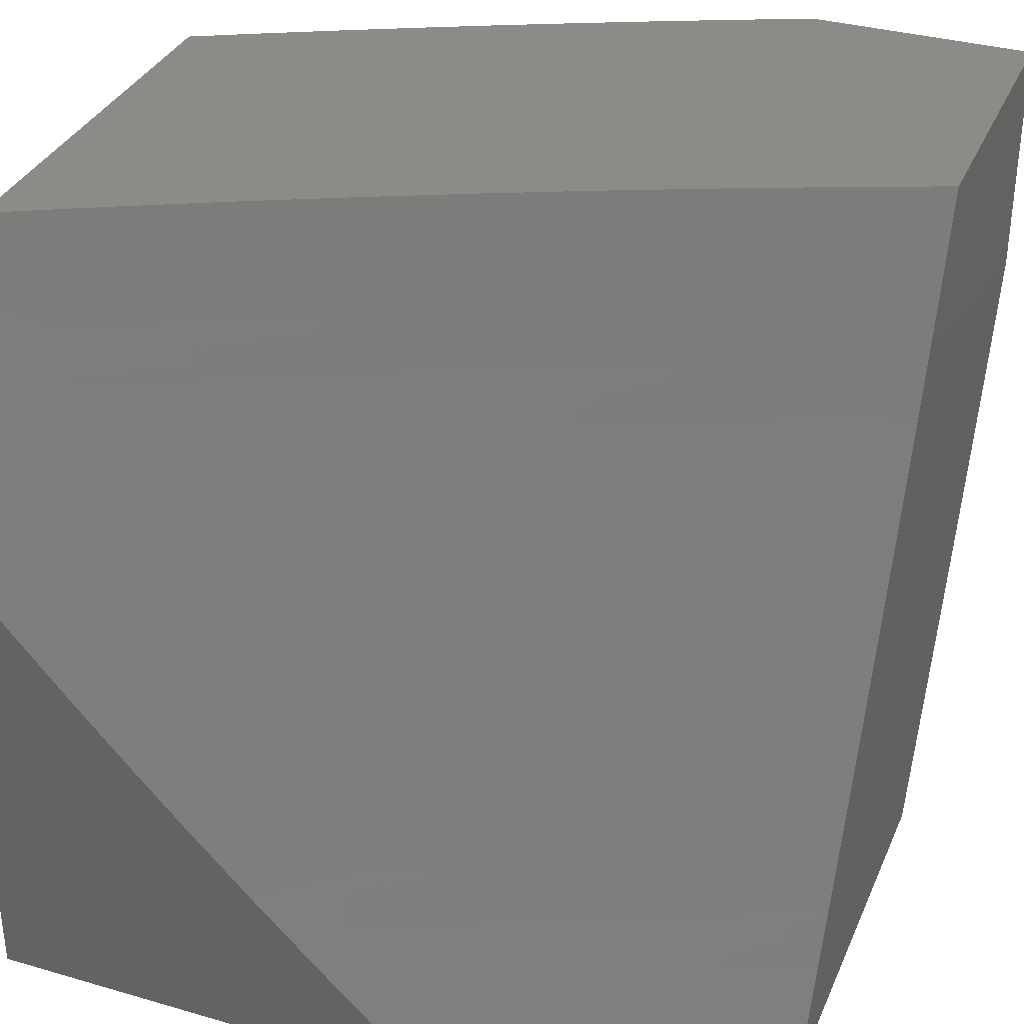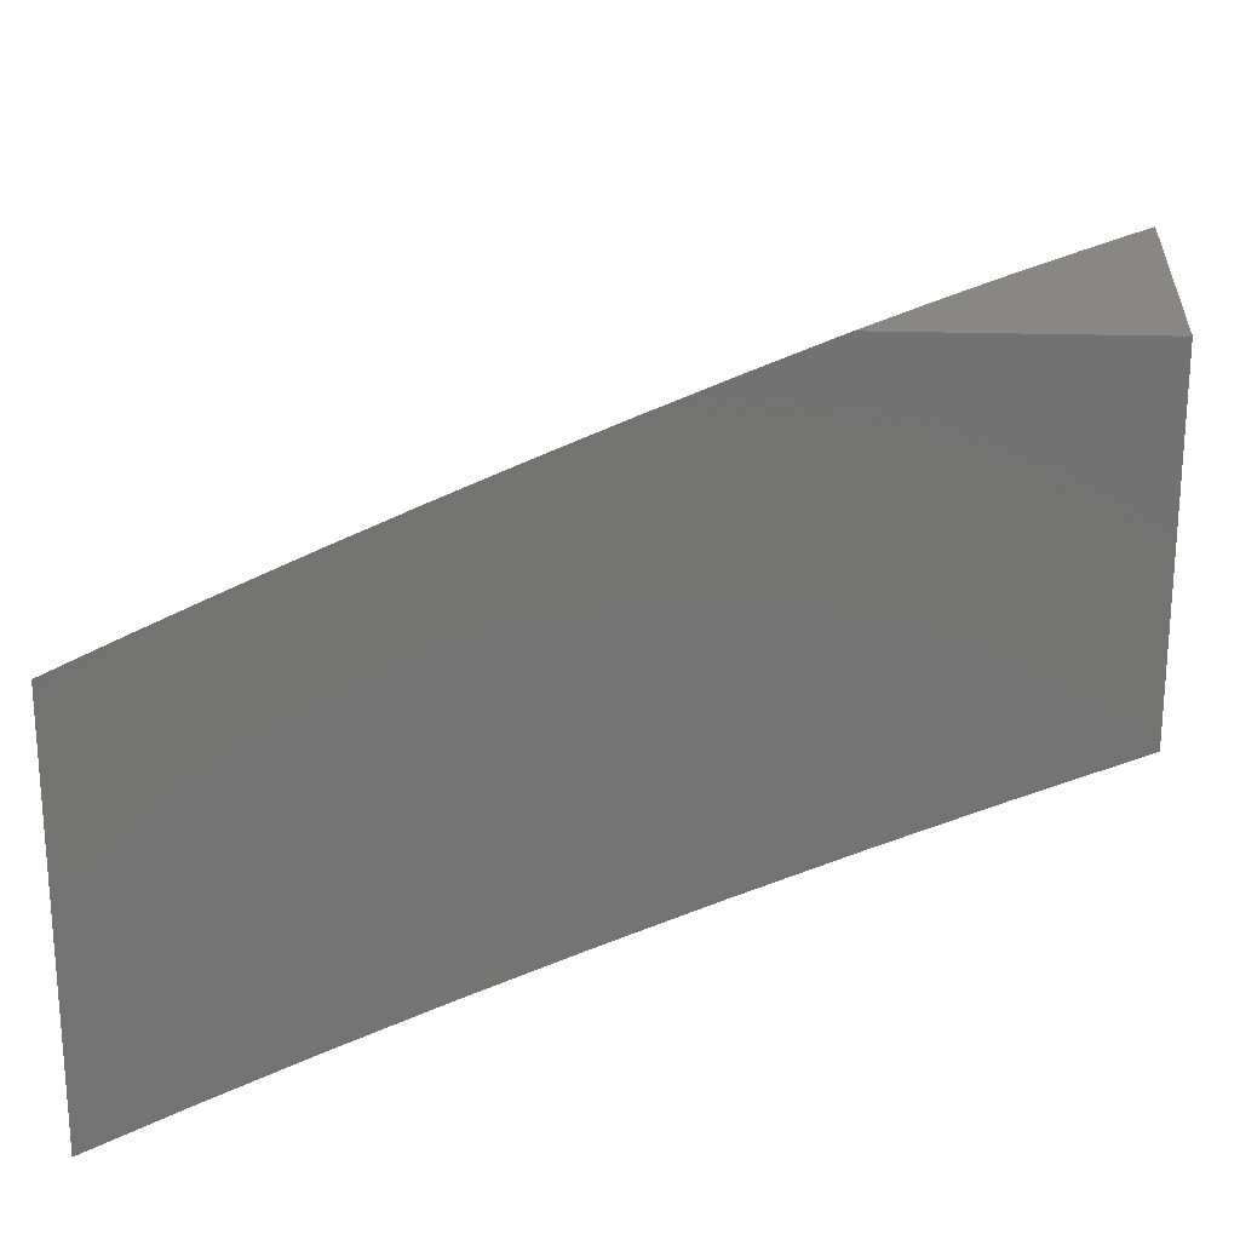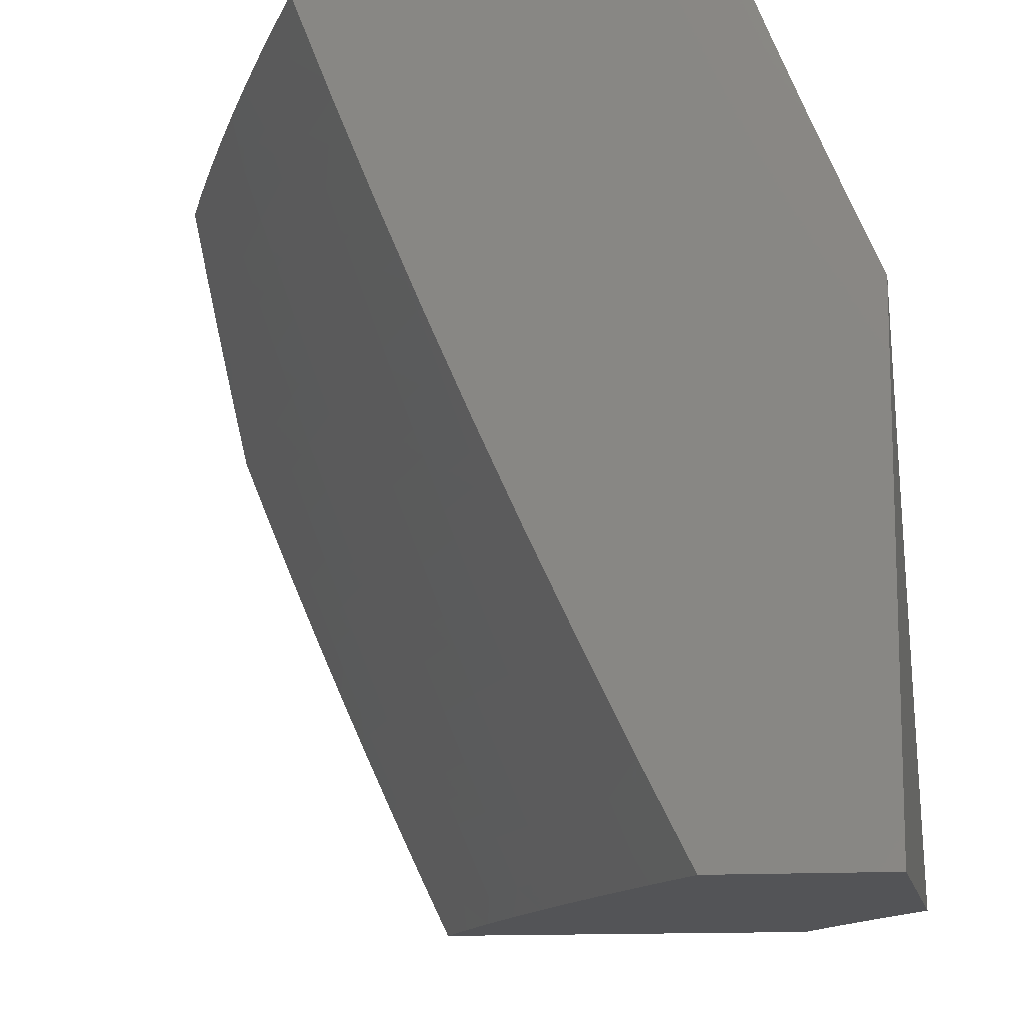
<metadata>
{"format":"stl","ext":"stl","renderer":"f3d","projection":"perspective","resolution":1024,"background":"white","views":[{"elev":34.4,"azim":21.3,"up":"+Z"},{"elev":24.7,"azim":2.7,"up":"+Y"},{"elev":-12.4,"azim":-79.2,"up":"+Z"}]}
</metadata>
<code>
# stl→obj: 324 verts, 644 faces
v -4.49 9 -4.926
v -4.412 9 -5
v -4.376 9.047 -4.938
v -4.31 9.047 -5
v -4.247 9.106 -4.938
v -4.207 9.093 -5
v -4.117 9.163 -4.938
v -4.104 9.138 -5
v -4 9.182 -5
v -4 9.241 -4.877
v -4.129 9.188 -4.876
v -4.258 9.131 -4.876
v -4.388 9.072 -4.876
v -4.516 9.011 -4.876
v -4.566 9 -4.85
v -4.529 9.036 -4.814
v -4.541 9.059 -4.752
v -4.411 9.12 -4.752
v -4.423 9.144 -4.69
v -4.292 9.203 -4.69
v -4.303 9.227 -4.628
v -4.172 9.284 -4.628
v -4.183 9.307 -4.565
v -4.051 9.363 -4.565
v -4.061 9.386 -4.503
v -4 9.41 -4.505
v -4.07 9.409 -4.44
v -4 9.463 -4.38
v -4.08 9.431 -4.377
v -4.09 9.453 -4.315
v -4.213 9.375 -4.377
v -4.223 9.397 -4.315
v -4.345 9.317 -4.377
v -4.356 9.339 -4.315
v -4.477 9.257 -4.377
v -4.488 9.279 -4.315
v -4.609 9.195 -4.377
v -4.619 9.217 -4.315
v -4.739 9.132 -4.377
v -4.75 9.153 -4.315
v -4.87 9.066 -4.377
v -4.881 9.087 -4.315
v -5 9 -4.372
v -5 9.04 -4.28
v -4.892 9.108 -4.252
v -5 9.079 -4.187
v -4.903 9.128 -4.189
v -4.914 9.149 -4.126
v -4.783 9.215 -4.126
v -4.793 9.235 -4.063
v -4.661 9.299 -4.063
v -4.754 9.279 -4
v -4.631 9.338 -4
v -4.528 9.362 -4.063
v -4.506 9.396 -4
v -4.395 9.423 -4.063
v -4.38 9.453 -4
v -4.261 9.481 -4.063
v -4.254 9.508 -4
v -4.126 9.538 -4.063
v -4.128 9.561 -4
v -4 9.613 -4
v -4 9.564 -4.127
v -4.117 9.517 -4.126
v -4.108 9.496 -4.189
v -4.242 9.44 -4.189
v -4.233 9.419 -4.252
v -4.366 9.36 -4.252
v -4.009 9.267 -4.814
v -4 9.299 -4.754
v -4.02 9.292 -4.752
v -4.03 9.316 -4.69
v -4.151 9.236 -4.752
v -4.161 9.26 -4.69
v -4.281 9.179 -4.752
v -4 9.355 -4.63
v -4.041 9.34 -4.628
v -4 9.514 -4.254
v -4.099 9.475 -4.252
v -4.878 9.217 -4
v -4.925 9.168 -4.063
v -5 9.117 -4.094
v -5 9.154 -4
v -4.931 9 -4.455
v -4.858 9.044 -4.44
v -4.728 9.11 -4.44
v -4.598 9.173 -4.44
v -4.467 9.235 -4.44
v -4.335 9.295 -4.44
v -4.203 9.353 -4.44
v -4.846 9.022 -4.503
v -4.861 9 -4.536
v -4.789 9 -4.616
v -4.716 9 -4.696
v -4.693 9.043 -4.628
v -4.705 9.066 -4.565
v -4.717 9.088 -4.503
v -4.681 9.02 -4.69
v -4.642 9 -4.773
v -4.552 9.083 -4.69
v -4.4 9.096 -4.814
v -4.27 9.155 -4.814
v -4.14 9.212 -4.814
v -4.434 9.167 -4.628
v -4.564 9.106 -4.628
v -4.445 9.19 -4.565
v -4.575 9.129 -4.565
v -4.314 9.25 -4.565
v -4.325 9.273 -4.503
v -4.456 9.213 -4.503
v -4.587 9.151 -4.503
v -4.498 9.3 -4.252
v -4.63 9.238 -4.252
v -4.761 9.174 -4.252
v -4.508 9.321 -4.189
v -4.64 9.259 -4.189
v -4.772 9.195 -4.189
v -4.375 9.381 -4.189
v -4.385 9.402 -4.126
v -4.518 9.342 -4.126
v -4.651 9.279 -4.126
v -4.193 9.33 -4.503
v -4.251 9.461 -4.126
v -4.128 9.634 -5
v -4.038 9.687 -4.969
v -4 9.688 -5
v -4.044 9.7 -4.938
v -4 9.729 -4.913
v -4.049 9.712 -4.907
v -4.054 9.725 -4.876
v -4.195 9.665 -4.876
v -4.2 9.677 -4.845
v -4.34 9.615 -4.845
v -4.346 9.627 -4.814
v -4.486 9.563 -4.814
v -4.491 9.575 -4.783
v -4.631 9.508 -4.783
v -4.637 9.52 -4.752
v -4.776 9.451 -4.752
v -4.782 9.463 -4.721
v -4.92 9.392 -4.721
v -4.926 9.403 -4.69
v -5 9.333 -4.754
v -5 9.392 -4.63
v -4.178 9.627 -4.969
v -4.255 9.579 -5
v -4.318 9.565 -4.969
v -4.381 9.522 -5
v -4.457 9.501 -4.969
v -4.506 9.463 -5
v -4.595 9.435 -4.969
v -4.631 9.402 -5
v -4.733 9.367 -4.969
v -4.755 9.34 -5
v -4.87 9.296 -4.969
v -4.878 9.277 -5
v -5 9.211 -5
v -5 9.273 -4.878
v -4.877 9.309 -4.938
v -4.739 9.379 -4.938
v -4.601 9.448 -4.938
v -4.463 9.514 -4.938
v -4.324 9.578 -4.938
v -4.184 9.64 -4.938
v -4.896 9.345 -4.845
v -4.889 9.333 -4.876
v -4.883 9.321 -4.907
v -4.746 9.391 -4.907
v -5 9.449 -4.506
v -4.95 9.448 -4.565
v -4.944 9.437 -4.596
v -4.938 9.426 -4.627
v -4.799 9.497 -4.627
v -4.793 9.486 -4.658
v -4.654 9.555 -4.658
v -4.648 9.544 -4.69
v -4.508 9.611 -4.69
v -4.503 9.599 -4.721
v -4.362 9.663 -4.721
v -4.357 9.651 -4.752
v -4.216 9.714 -4.752
v -4.211 9.702 -4.783
v -4.069 9.762 -4.783
v -4.064 9.749 -4.814
v -4 9.77 -4.827
v -4.059 9.737 -4.845
v -5 9.504 -4.38
v -4.973 9.492 -4.44
v -4.967 9.481 -4.471
v -4.961 9.47 -4.502
v -4.822 9.542 -4.502
v -4.816 9.531 -4.534
v -4.676 9.601 -4.534
v -4.67 9.59 -4.565
v -4.53 9.657 -4.565
v -4.524 9.645 -4.596
v -4.383 9.71 -4.596
v -4.378 9.699 -4.627
v -4.236 9.761 -4.627
v -4.231 9.75 -4.658
v -4.09 9.81 -4.658
v -4.085 9.798 -4.69
v -4 9.85 -4.652
v -4 9.81 -4.739
v -5 9.558 -4.254
v -4.995 9.535 -4.314
v -4.984 9.514 -4.377
v -4.833 9.564 -4.44
v -4.827 9.553 -4.471
v -4.687 9.623 -4.471
v -4.681 9.612 -4.502
v -4.54 9.679 -4.502
v -4.535 9.668 -4.534
v -4.394 9.733 -4.534
v -4.388 9.722 -4.565
v -4.247 9.785 -4.565
v -4.242 9.773 -4.596
v -4.099 9.834 -4.596
v -4.094 9.822 -4.627
v -5 9.61 -4.127
v -4.876 9.649 -4.189
v -4.865 9.628 -4.252
v -4.855 9.607 -4.314
v -4.713 9.677 -4.314
v -4.703 9.656 -4.377
v -4.561 9.724 -4.377
v -4.551 9.702 -4.44
v -4.409 9.767 -4.44
v -4.404 9.756 -4.471
v -4.261 9.819 -4.471
v -4.257 9.808 -4.502
v -4.114 9.868 -4.502
v -4.109 9.857 -4.534
v -4 9.888 -4.564
v -4.104 9.845 -4.565
v -5 9.661 -4
v -4.896 9.689 -4.063
v -4.886 9.669 -4.126
v -4.734 9.719 -4.189
v -4.724 9.699 -4.252
v -4.581 9.767 -4.252
v -4.571 9.745 -4.314
v -4.429 9.811 -4.314
v -4.419 9.789 -4.377
v -4.276 9.852 -4.377
v -4.266 9.83 -4.44
v -4.123 9.891 -4.44
v -4.119 9.88 -4.471
v -4 9.926 -4.475
v -4.912 9.706 -4
v -4.823 9.75 -4
v -4.753 9.76 -4.063
v -4.733 9.794 -4
v -4.61 9.828 -4.063
v -4.644 9.837 -4
v -4.554 9.879 -4
v -4.466 9.895 -4.063
v -4.463 9.92 -4
v -4.372 9.96 -4
v -4.322 9.958 -4.063
v -4.281 10 -4
v -4.213 10 -4.076
v -4.143 10 -4.151
v -4.169 9.999 -4.126
v -4.313 9.938 -4.126
v -4.16 9.978 -4.189
v -4.072 10 -4.225
v -4.151 9.957 -4.252
v -4 10 -4.298
v -4.142 9.935 -4.314
v -4 9.964 -4.387
v -4.133 9.913 -4.377
v -4.075 9.774 -4.752
v -4.08 9.786 -4.721
v -4.221 9.726 -4.721
v -4.226 9.738 -4.69
v -4.367 9.675 -4.69
v -4.373 9.687 -4.658
v -4.514 9.622 -4.658
v -4.519 9.634 -4.627
v -4.659 9.567 -4.627
v -4.665 9.578 -4.596
v -4.805 9.509 -4.596
v -4.811 9.52 -4.565
v -4.956 9.459 -4.534
v -4.189 9.652 -4.907
v -4.329 9.59 -4.907
v -4.469 9.526 -4.907
v -4.607 9.46 -4.907
v -4.205 9.689 -4.814
v -4.252 9.796 -4.534
v -4.286 9.874 -4.314
v -4.295 9.896 -4.252
v -4.438 9.832 -4.252
v -4.304 9.917 -4.189
v -4.448 9.853 -4.189
v -4.591 9.787 -4.189
v -4.335 9.603 -4.876
v -4.48 9.551 -4.845
v -4.625 9.496 -4.814
v -4.77 9.439 -4.783
v -4.914 9.38 -4.752
v -4.351 9.639 -4.783
v -4.497 9.587 -4.752
v -4.642 9.532 -4.721
v -4.787 9.474 -4.69
v -4.932 9.415 -4.658
v -4.399 9.745 -4.502
v -4.546 9.691 -4.471
v -4.692 9.634 -4.44
v -4.844 9.586 -4.377
v -4.457 9.874 -4.126
v -4.474 9.539 -4.876
v -4.613 9.472 -4.876
v -4.752 9.404 -4.876
v -4.601 9.808 -4.126
v -4.744 9.74 -4.126
v -4.619 9.484 -4.845
v -4.764 9.427 -4.814
v -4.908 9.368 -4.783
v -4.758 9.416 -4.845
v -4.902 9.356 -4.814
v -4 10 -4
v -5 9 -5
f 1 2 3
f 3 2 4
f 3 4 5
f 5 4 6
f 5 6 7
f 7 6 8
f 7 8 9
f 9 10 7
f 7 10 11
f 7 11 5
f 5 11 12
f 5 12 3
f 3 12 13
f 3 13 1
f 1 13 14
f 1 14 15
f 15 14 16
f 15 16 17
f 17 16 18
f 17 18 19
f 19 18 20
f 19 20 21
f 21 20 22
f 21 22 23
f 23 22 24
f 23 24 25
f 25 24 26
f 25 26 27
f 27 26 28
f 27 28 29
f 29 28 30
f 29 30 31
f 31 30 32
f 31 32 33
f 33 32 34
f 33 34 35
f 35 34 36
f 35 36 37
f 37 36 38
f 37 38 39
f 39 38 40
f 39 40 41
f 41 40 42
f 41 42 43
f 43 42 44
f 44 42 45
f 44 45 46
f 46 45 47
f 46 47 48
f 48 47 49
f 48 49 50
f 50 49 51
f 50 51 52
f 52 51 53
f 53 51 54
f 53 54 55
f 55 54 56
f 55 56 57
f 57 56 58
f 57 58 59
f 59 58 60
f 59 60 61
f 61 60 62
f 62 60 63
f 63 60 64
f 63 64 65
f 65 64 66
f 65 66 67
f 67 66 68
f 67 68 34
f 34 68 36
f 11 10 69
f 69 10 70
f 69 70 71
f 71 70 72
f 71 72 73
f 73 72 74
f 73 74 75
f 75 74 20
f 75 20 18
f 70 76 72
f 72 76 77
f 72 77 74
f 74 77 22
f 74 22 20
f 77 76 24
f 24 76 26
f 28 78 30
f 30 78 79
f 30 79 32
f 32 79 67
f 32 67 34
f 79 78 65
f 65 78 63
f 52 80 50
f 50 80 81
f 50 81 48
f 48 81 82
f 48 82 46
f 80 83 81
f 81 83 82
f 43 84 41
f 41 84 85
f 41 85 39
f 39 85 86
f 39 86 37
f 37 86 87
f 37 87 35
f 35 87 88
f 35 88 33
f 33 88 89
f 33 89 31
f 31 89 90
f 31 90 29
f 29 90 27
f 85 84 91
f 91 84 92
f 91 92 93
f 94 95 93
f 93 95 96
f 93 96 91
f 91 96 97
f 91 97 86
f 86 97 87
f 95 94 98
f 98 94 99
f 98 99 100
f 100 99 17
f 100 17 19
f 99 15 17
f 16 14 101
f 101 14 13
f 101 13 102
f 102 13 12
f 102 12 103
f 103 12 11
f 103 11 69
f 75 18 101
f 101 18 16
f 75 101 102
f 19 104 100
f 100 104 105
f 100 105 98
f 98 105 95
f 104 106 105
f 105 106 107
f 105 107 95
f 95 107 96
f 19 21 104
f 104 21 108
f 104 108 106
f 106 108 109
f 106 109 110
f 110 109 89
f 110 89 88
f 106 110 107
f 107 110 111
f 107 111 96
f 96 111 97
f 110 88 111
f 111 88 87
f 111 87 97
f 36 112 38
f 38 112 113
f 38 113 40
f 40 113 114
f 40 114 42
f 42 114 45
f 112 115 113
f 113 115 116
f 113 116 114
f 114 116 117
f 114 117 45
f 45 117 47
f 36 68 112
f 112 68 118
f 112 118 115
f 115 118 119
f 115 119 120
f 120 119 56
f 120 56 54
f 115 120 116
f 116 120 121
f 116 121 117
f 117 121 49
f 117 49 47
f 120 54 121
f 121 54 51
f 121 51 49
f 73 75 102
f 73 102 103
f 21 23 108
f 108 23 122
f 108 122 109
f 109 122 90
f 109 90 89
f 68 66 118
f 118 66 123
f 118 123 119
f 119 123 58
f 119 58 56
f 71 73 103
f 71 103 69
f 24 22 77
f 27 90 122
f 27 122 25
f 25 122 23
f 65 67 79
f 60 58 123
f 60 123 64
f 64 123 66
f 91 86 85
f 124 125 126
f 126 125 127
f 126 127 128
f 128 127 129
f 128 129 130
f 130 129 131
f 130 131 132
f 132 131 133
f 132 133 134
f 134 133 135
f 134 135 136
f 136 135 137
f 136 137 138
f 138 137 139
f 138 139 140
f 140 139 141
f 140 141 142
f 142 141 143
f 142 143 144
f 125 124 145
f 145 124 146
f 145 146 147
f 147 146 148
f 147 148 149
f 149 148 150
f 149 150 151
f 151 150 152
f 151 152 153
f 153 152 154
f 153 154 155
f 155 154 156
f 155 156 157
f 157 158 155
f 155 158 159
f 155 159 153
f 153 159 160
f 153 160 151
f 151 160 161
f 151 161 149
f 149 161 162
f 149 162 147
f 147 162 163
f 147 163 145
f 145 163 164
f 145 164 125
f 125 164 127
f 143 165 158
f 158 165 166
f 158 166 167
f 167 166 168
f 167 168 160
f 160 168 161
f 169 170 144
f 144 170 171
f 144 171 172
f 172 171 173
f 172 173 174
f 174 173 175
f 174 175 176
f 176 175 177
f 176 177 178
f 178 177 179
f 178 179 180
f 180 179 181
f 180 181 182
f 182 181 183
f 182 183 184
f 184 183 185
f 184 185 186
f 186 185 130
f 186 130 132
f 187 188 169
f 169 188 189
f 169 189 190
f 190 189 191
f 190 191 192
f 192 191 193
f 192 193 194
f 194 193 195
f 194 195 196
f 196 195 197
f 196 197 198
f 198 197 199
f 198 199 200
f 200 199 201
f 200 201 202
f 202 201 203
f 202 203 204
f 205 206 187
f 187 206 207
f 187 207 188
f 188 207 208
f 188 208 209
f 209 208 210
f 209 210 211
f 211 210 212
f 211 212 213
f 213 212 214
f 213 214 215
f 215 214 216
f 215 216 217
f 217 216 218
f 217 218 219
f 219 218 203
f 219 203 201
f 220 221 205
f 205 221 222
f 205 222 223
f 223 222 224
f 223 224 225
f 225 224 226
f 225 226 227
f 227 226 228
f 227 228 229
f 229 228 230
f 229 230 231
f 231 230 232
f 231 232 233
f 233 232 234
f 233 234 235
f 235 234 218
f 235 218 216
f 236 237 220
f 220 237 238
f 220 238 221
f 221 238 239
f 221 239 240
f 240 239 241
f 240 241 242
f 242 241 243
f 242 243 244
f 244 243 245
f 244 245 246
f 246 245 247
f 246 247 248
f 248 247 249
f 248 249 232
f 232 249 234
f 236 250 237
f 237 250 251
f 237 251 252
f 252 251 253
f 252 253 254
f 254 253 255
f 254 255 256
f 254 256 257
f 257 256 258
f 257 258 259
f 257 259 260
f 260 259 261
f 260 261 262
f 263 264 262
f 262 264 265
f 262 265 260
f 260 265 257
f 264 263 266
f 266 263 267
f 266 267 268
f 268 267 269
f 268 269 270
f 270 269 271
f 270 271 272
f 272 271 247
f 272 247 245
f 271 249 247
f 234 203 218
f 185 183 204
f 204 183 273
f 204 273 274
f 274 273 275
f 274 275 276
f 276 275 277
f 276 277 278
f 278 277 279
f 278 279 280
f 280 279 281
f 280 281 282
f 282 281 283
f 282 283 284
f 284 283 170
f 284 170 285
f 285 170 169
f 285 169 190
f 185 128 130
f 129 127 286
f 286 127 164
f 286 164 287
f 287 164 163
f 287 163 288
f 288 163 162
f 288 162 289
f 289 162 161
f 289 161 168
f 184 186 290
f 290 186 132
f 290 132 134
f 202 204 274
f 275 273 181
f 181 273 183
f 200 202 276
f 276 202 274
f 217 219 199
f 199 219 201
f 233 235 291
f 291 235 216
f 291 216 214
f 246 248 230
f 230 248 232
f 270 272 292
f 292 272 245
f 292 245 243
f 268 270 293
f 293 270 292
f 293 292 294
f 294 292 243
f 294 243 241
f 265 264 266
f 266 268 295
f 295 268 293
f 295 293 296
f 296 293 294
f 296 294 297
f 297 294 241
f 297 241 239
f 129 286 131
f 131 286 298
f 131 298 133
f 133 298 299
f 133 299 135
f 135 299 300
f 135 300 137
f 137 300 301
f 137 301 139
f 139 301 302
f 139 302 141
f 141 302 143
f 298 286 287
f 184 290 182
f 182 290 303
f 182 303 180
f 180 303 304
f 180 304 178
f 178 304 305
f 178 305 176
f 176 305 306
f 176 306 174
f 174 306 307
f 174 307 172
f 172 307 144
f 303 290 134
f 277 275 179
f 179 275 181
f 198 200 278
f 278 200 276
f 215 217 197
f 197 217 199
f 233 291 231
f 231 291 308
f 231 308 229
f 229 308 309
f 229 309 227
f 227 309 310
f 227 310 225
f 225 310 311
f 225 311 223
f 223 311 206
f 223 206 205
f 308 291 214
f 244 246 228
f 228 246 230
f 266 295 265
f 265 295 312
f 265 312 257
f 257 312 254
f 312 295 296
f 298 287 313
f 313 287 288
f 313 288 314
f 314 288 289
f 314 289 315
f 315 289 168
f 315 168 166
f 304 303 136
f 136 303 134
f 279 277 177
f 177 277 179
f 196 198 280
f 280 198 278
f 213 215 195
f 195 215 197
f 309 308 212
f 212 308 214
f 242 244 226
f 226 244 228
f 312 296 316
f 316 296 297
f 316 297 317
f 317 297 239
f 317 239 238
f 298 313 299
f 299 313 318
f 299 318 300
f 300 318 319
f 300 319 301
f 301 319 320
f 301 320 302
f 302 320 143
f 318 313 314
f 305 304 138
f 138 304 136
f 281 279 175
f 175 279 177
f 194 196 282
f 282 196 280
f 211 213 193
f 193 213 195
f 310 309 210
f 210 309 212
f 240 242 224
f 224 242 226
f 252 254 316
f 316 254 312
f 252 316 317
f 318 314 321
f 321 314 315
f 321 315 165
f 165 315 166
f 306 305 140
f 140 305 138
f 283 281 173
f 173 281 175
f 192 194 284
f 284 194 282
f 209 211 191
f 191 211 193
f 311 310 208
f 208 310 210
f 221 240 222
f 222 240 224
f 237 252 317
f 237 317 238
f 167 160 159
f 318 321 319
f 319 321 322
f 319 322 320
f 320 322 143
f 322 321 165
f 307 306 142
f 142 306 140
f 170 283 171
f 171 283 173
f 190 192 285
f 285 192 284
f 188 209 189
f 189 209 191
f 206 311 207
f 207 311 208
f 158 167 159
f 143 322 165
f 144 307 142
f 83 80 236
f 236 80 52
f 236 52 250
f 250 52 53
f 250 53 251
f 251 53 55
f 251 55 253
f 253 55 57
f 253 57 255
f 255 57 256
f 256 57 59
f 256 59 258
f 258 59 61
f 258 61 259
f 259 61 261
f 261 61 62
f 261 62 323
f 323 62 269
f 269 62 63
f 269 63 271
f 271 63 249
f 249 63 78
f 249 78 234
f 234 78 28
f 234 28 203
f 203 28 204
f 204 28 26
f 204 26 185
f 185 26 76
f 185 76 128
f 128 76 126
f 126 76 70
f 126 70 10
f 10 9 126
f 8 148 9
f 9 148 146
f 9 146 124
f 148 8 150
f 150 8 6
f 150 6 152
f 152 6 4
f 152 4 154
f 154 4 2
f 154 2 156
f 156 2 324
f 156 324 157
f 124 126 9
f 2 1 324
f 324 1 15
f 324 15 99
f 99 94 324
f 324 94 93
f 324 93 92
f 92 84 324
f 324 84 43
f 44 144 43
f 43 144 143
f 43 143 158
f 44 46 144
f 144 46 169
f 169 46 82
f 169 82 187
f 187 82 83
f 187 83 205
f 205 83 220
f 220 83 236
f 157 324 158
f 158 324 43
f 269 267 323
f 323 267 263
f 323 263 262
f 262 261 323

</code>
